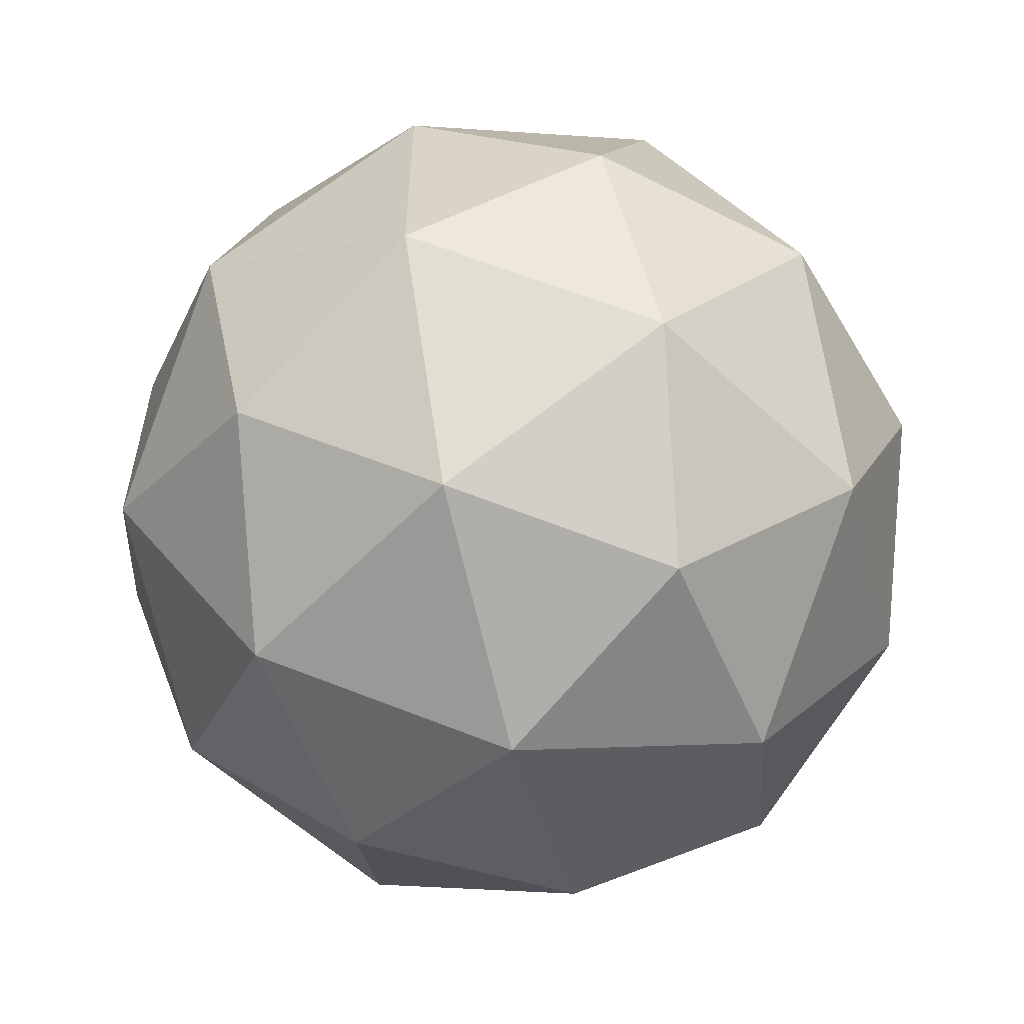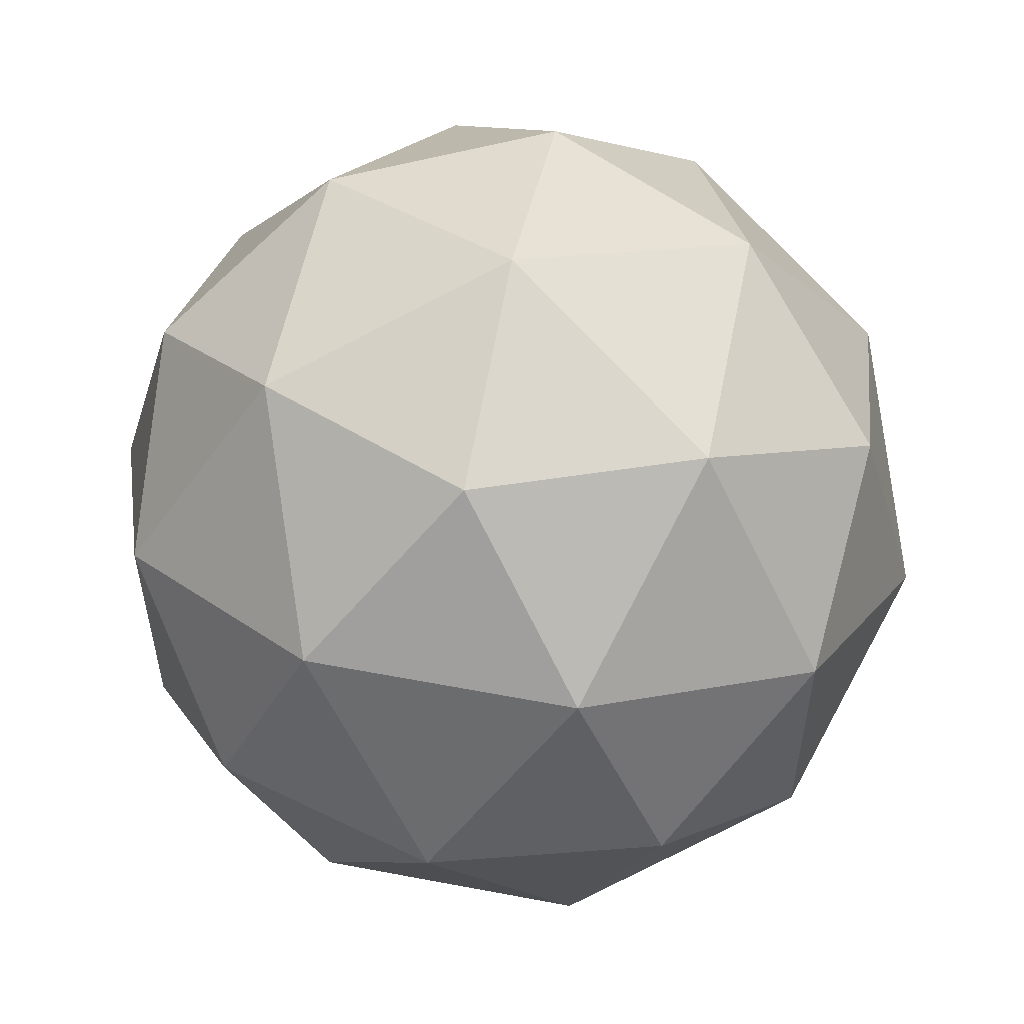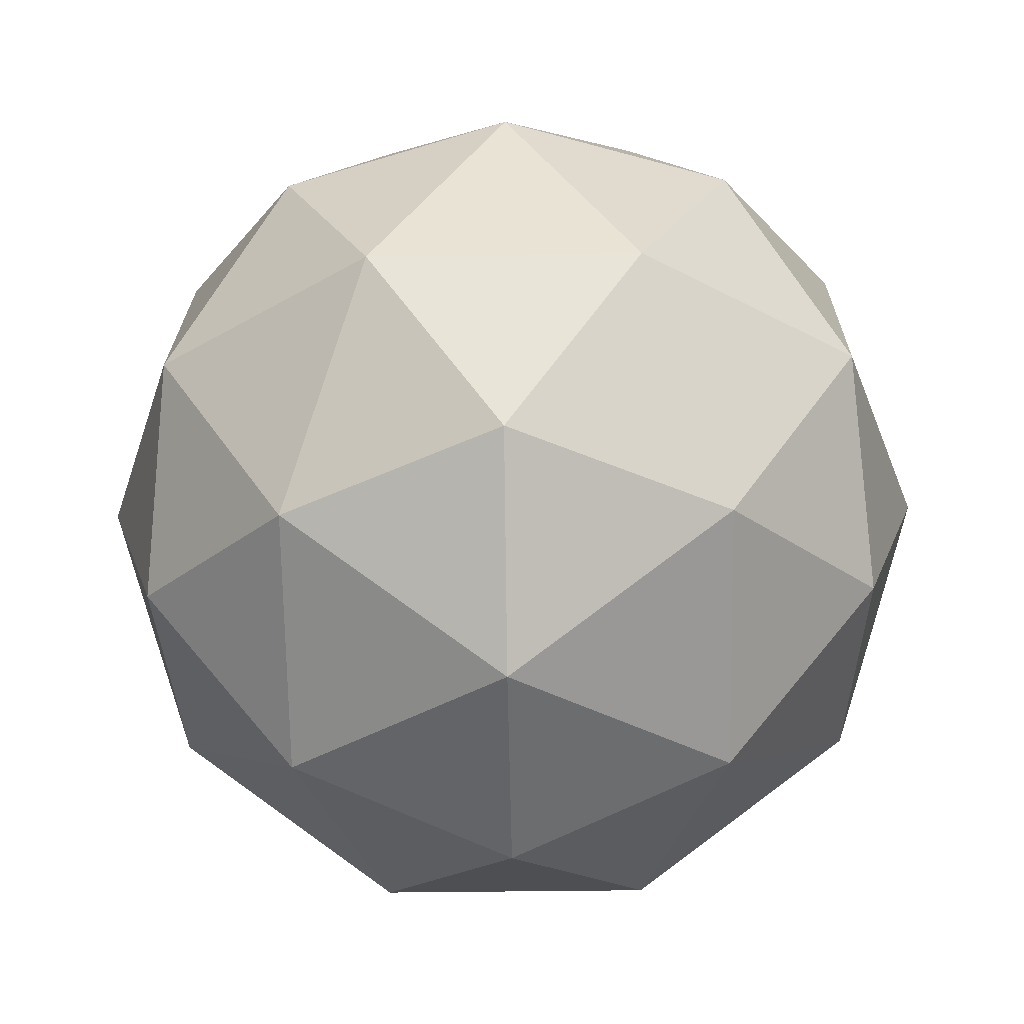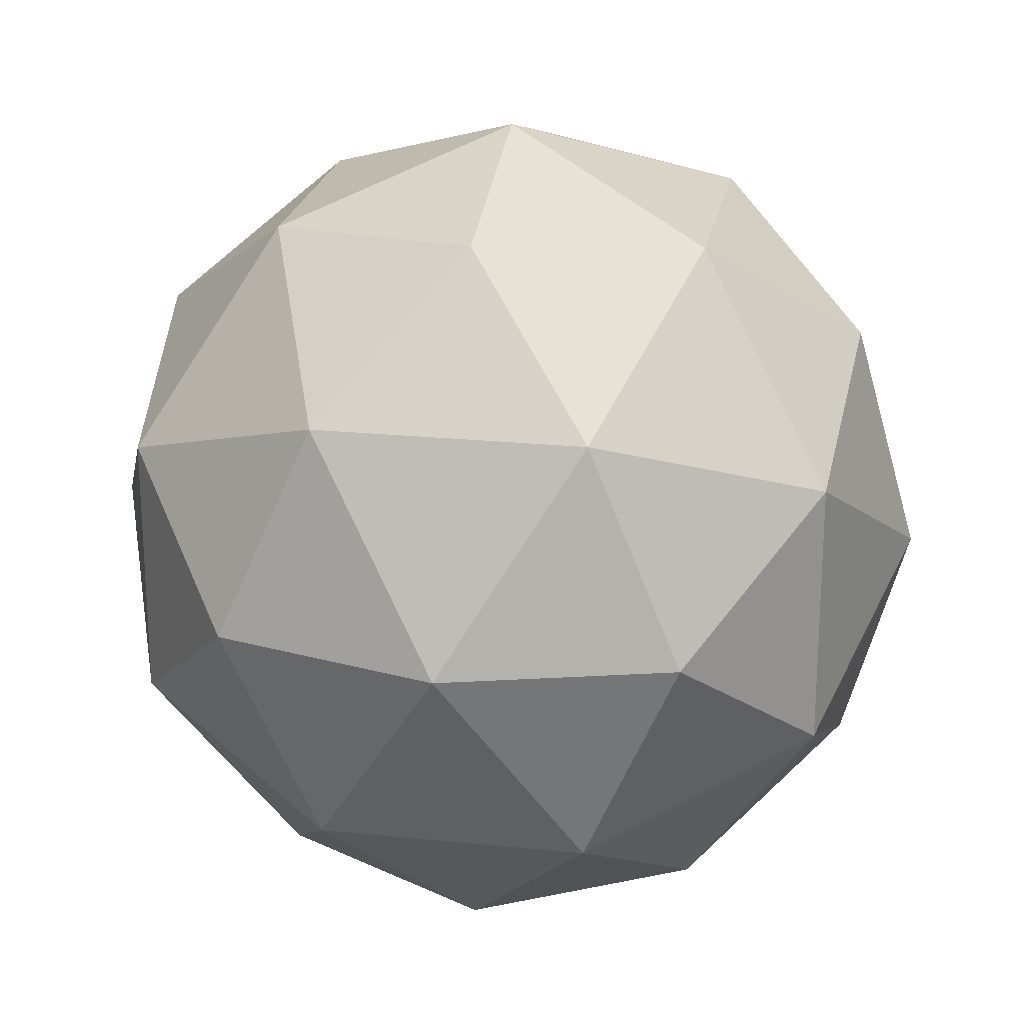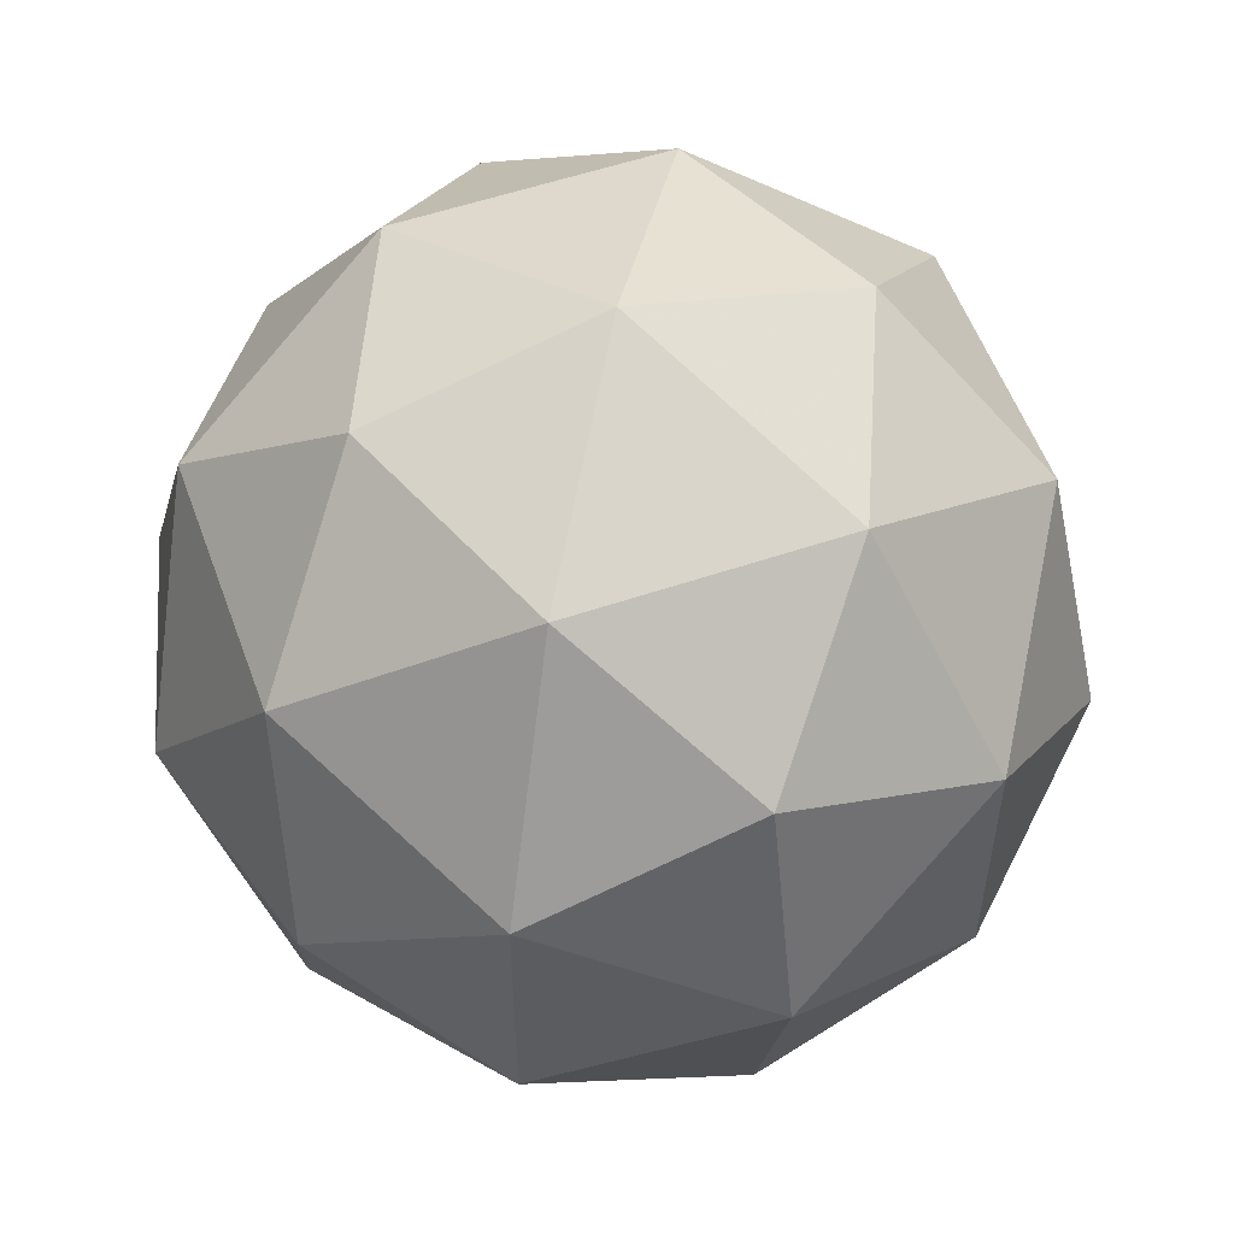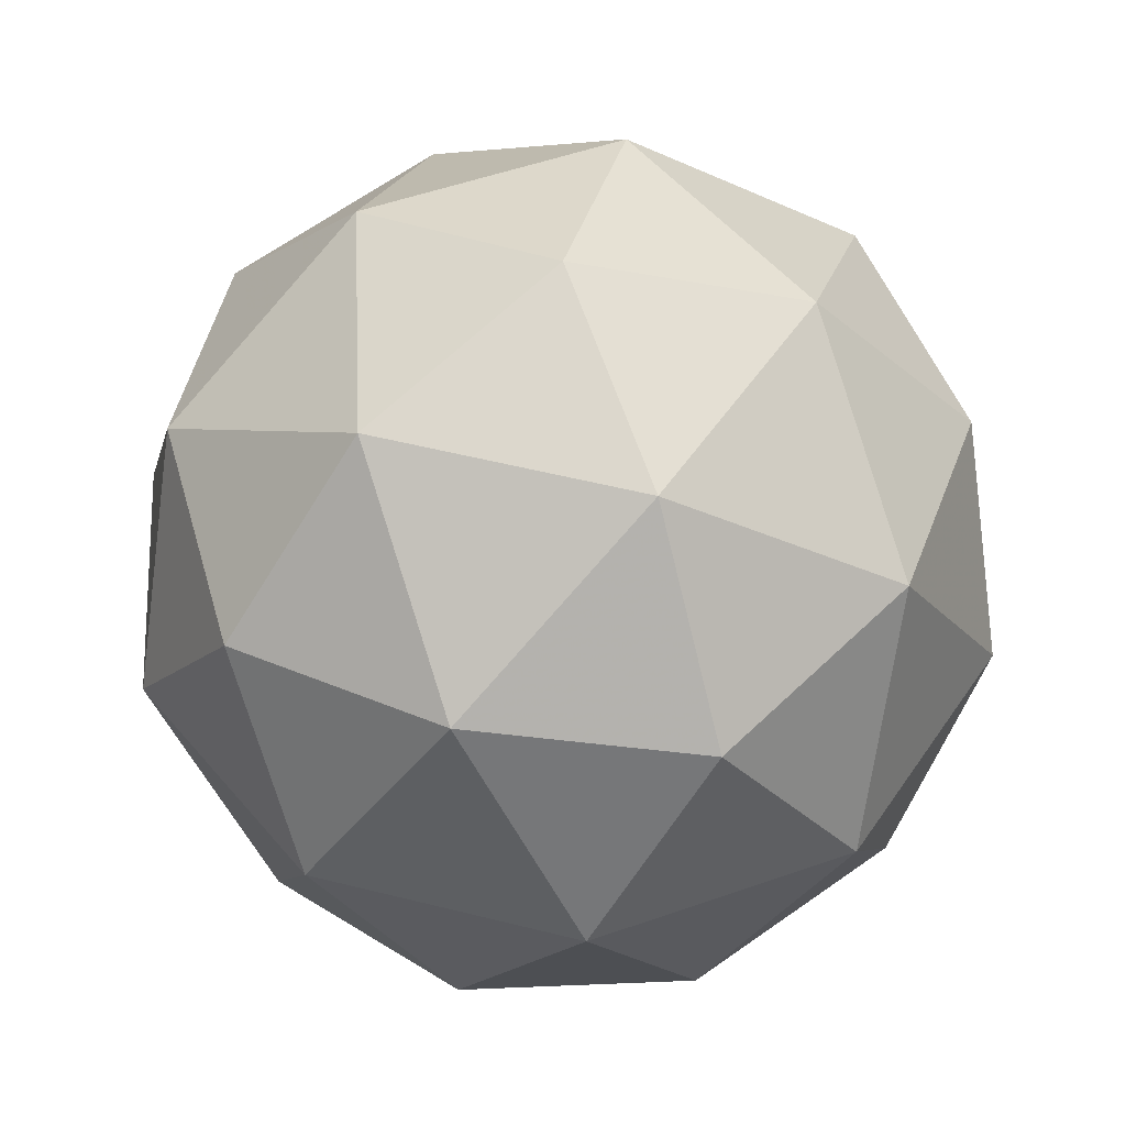
<metadata>
{"format":"obj","ext":"obj","renderer":"f3d","projection":"perspective","resolution":1024,"background":"white","views":[{"elev":-58.3,"azim":104.6,"up":"+Z"},{"elev":56.1,"azim":-20.4,"up":"+Z"},{"elev":-37.3,"azim":-160.9,"up":"+Y"},{"elev":22.3,"azim":-21.7,"up":"+Z"},{"elev":55.2,"azim":38.6,"up":"+Z"},{"elev":52.3,"azim":-2.8,"up":"+Y"}]}
</metadata>
<code>
g IL2DL-i3-g24-s379
v -8513 4433 1380
v -8424 4464 1445
v -8547 4464 1485
v -8361 4549 1491
v -8335 4532 1380
v -8624 4464 1380
v -8547 4464 1275
v -8424 4464 1315
v -8314 4643 1445
v -8571 4549 1559
v -8458 4532 1550
v -8513 4643 1590
v -8701 4549 1380
v -8658 4532 1485
v -8713 4643 1445
v -8571 4549 1202
v -8658 4532 1275
v -8637 4643 1210
v -8361 4549 1270
v -8458 4532 1210
v -8390 4643 1210
v -8390 4643 1550
v -8637 4643 1550
v -8713 4643 1315
v -8513 4643 1170
v -8314 4643 1315
v -8455 4736 1559
v -8369 4753 1485
v -8479 4821 1485
v -8665 4736 1491
v -8569 4753 1550
v -8603 4821 1445
v -8665 4736 1270
v -8692 4753 1380
v -8603 4821 1315
v -8455 4736 1202
v -8569 4753 1210
v -8479 4821 1275
v -8326 4736 1380
v -8369 4753 1275
v -8403 4821 1380
v -8513 4853 1380
f 1 2 3
f 4 2 5
f 1 3 6
f 1 6 7
f 1 7 8
f 4 5 9
f 10 11 12
f 13 14 15
f 16 17 18
f 19 20 21
f 4 9 22
f 10 12 23
f 13 15 24
f 16 18 25
f 19 21 26
f 27 28 29
f 30 31 32
f 33 34 35
f 36 37 38
f 39 40 41
f 41 38 42
f 41 40 38
f 40 36 38
f 38 35 42
f 38 37 35
f 37 33 35
f 35 32 42
f 35 34 32
f 34 30 32
f 32 29 42
f 32 31 29
f 31 27 29
f 29 41 42
f 29 28 41
f 28 39 41
f 26 40 39
f 26 21 40
f 21 36 40
f 25 37 36
f 25 18 37
f 18 33 37
f 24 34 33
f 24 15 34
f 15 30 34
f 23 31 30
f 23 12 31
f 12 27 31
f 22 28 27
f 22 9 28
f 9 39 28
f 21 25 36
f 21 20 25
f 20 16 25
f 18 24 33
f 18 17 24
f 17 13 24
f 15 23 30
f 15 14 23
f 14 10 23
f 12 22 27
f 12 11 22
f 11 4 22
f 9 26 39
f 9 5 26
f 5 19 26
f 8 20 19
f 8 7 20
f 7 16 20
f 7 17 16
f 7 6 17
f 6 13 17
f 6 14 13
f 6 3 14
f 3 10 14
f 5 8 19
f 5 2 8
f 2 1 8
f 3 11 10
f 3 2 11
f 2 4 11
f 2 4 11

</code>
